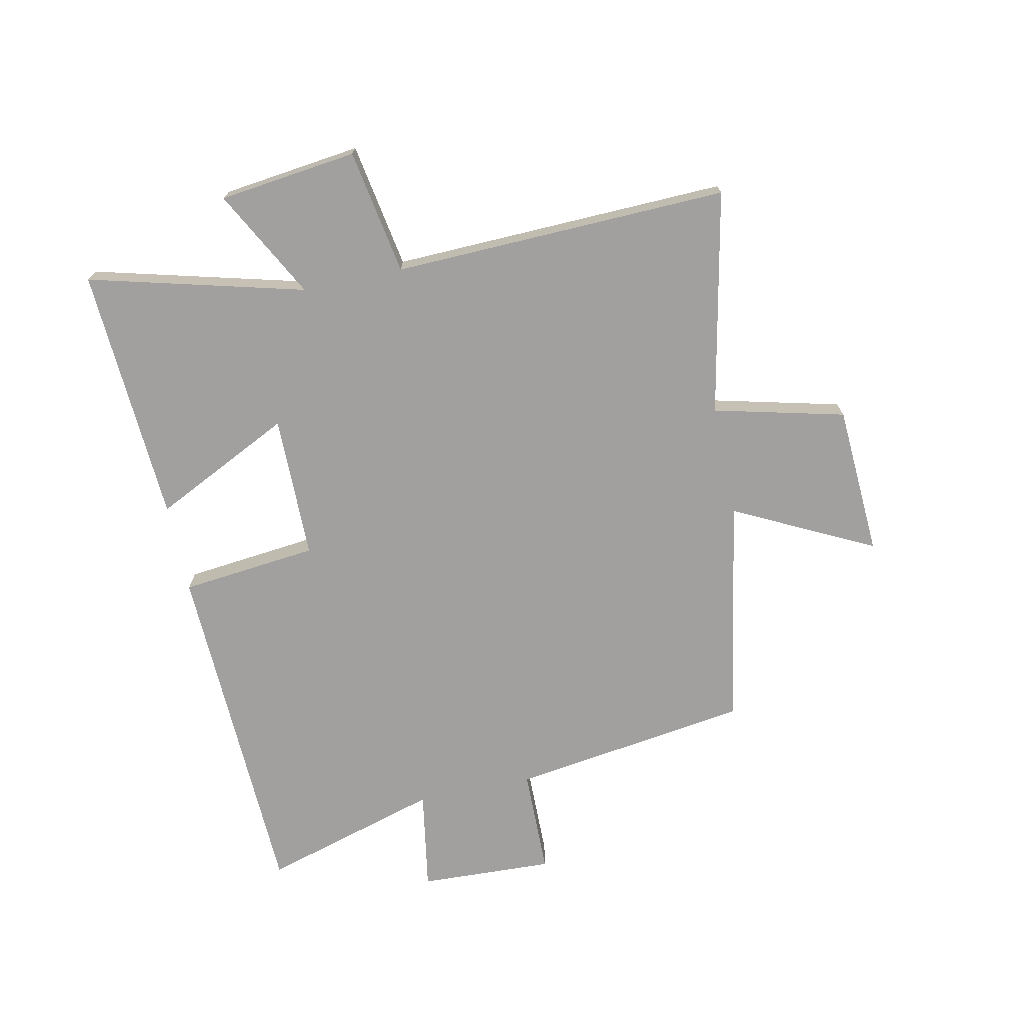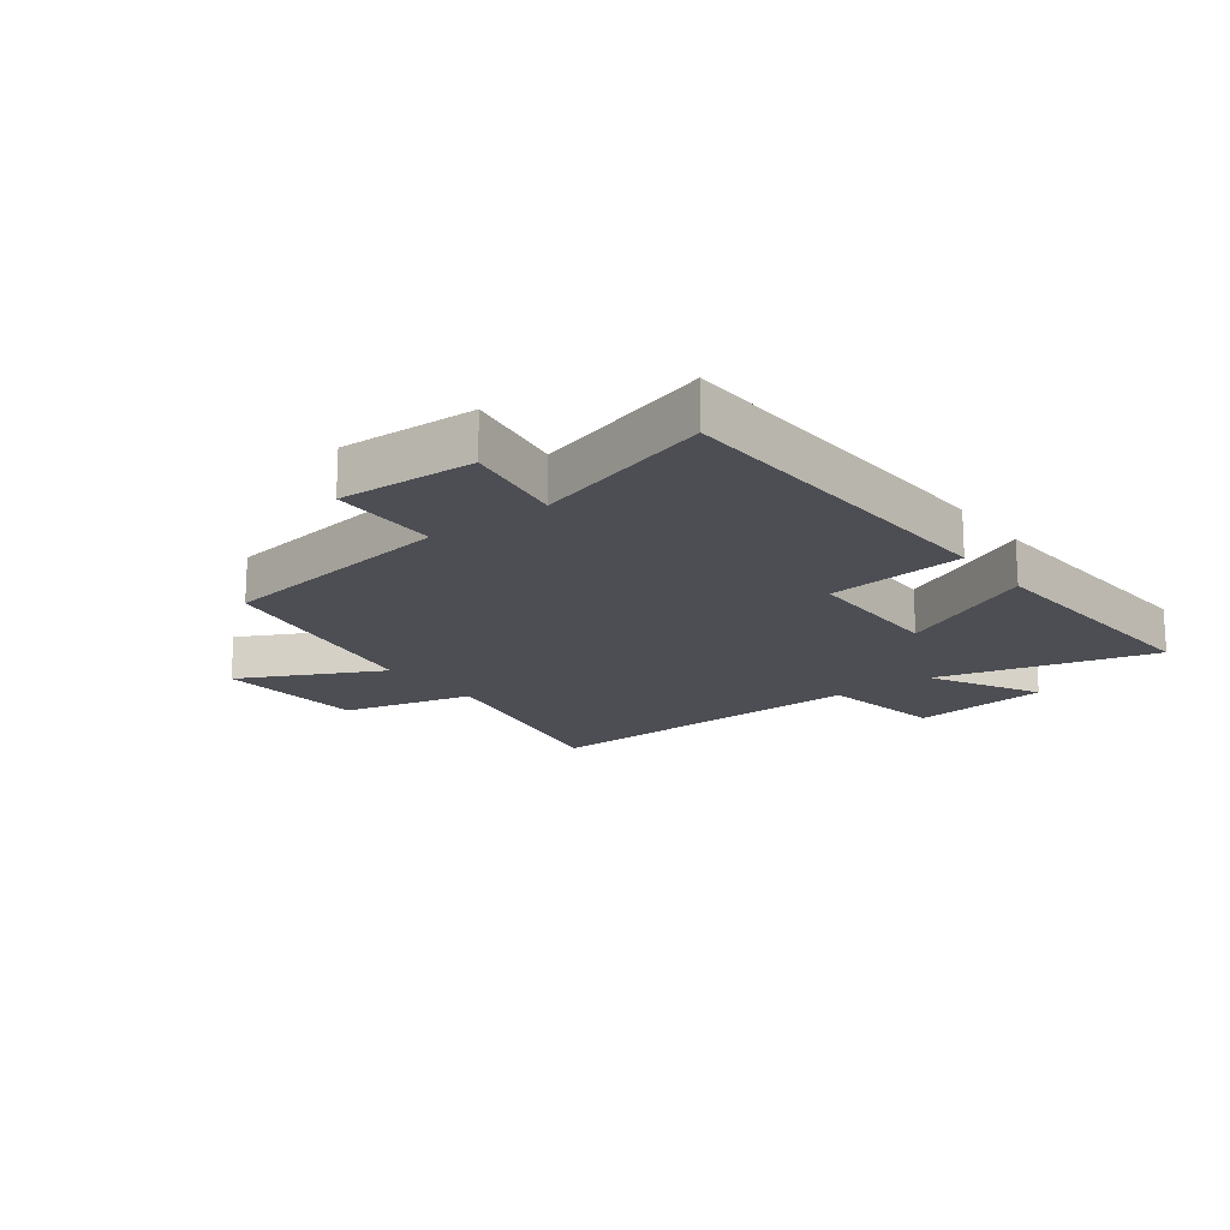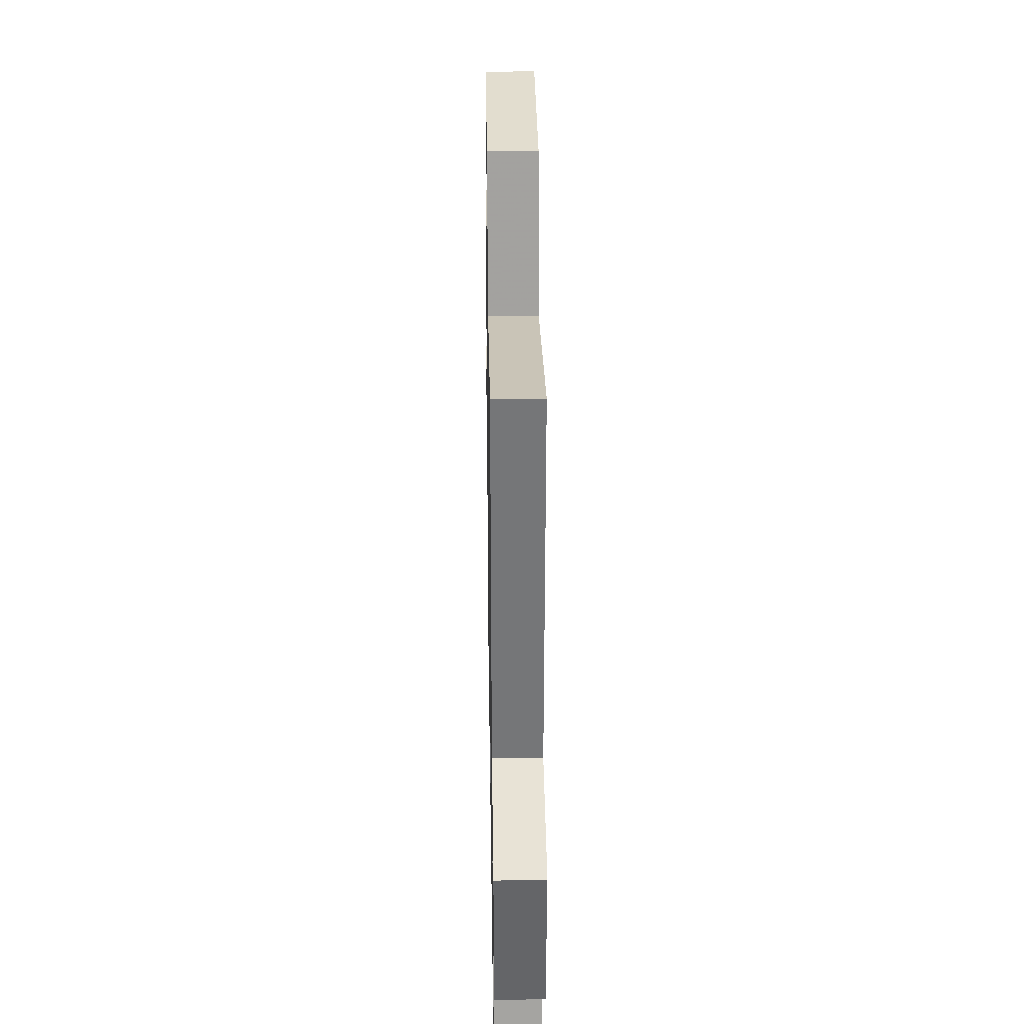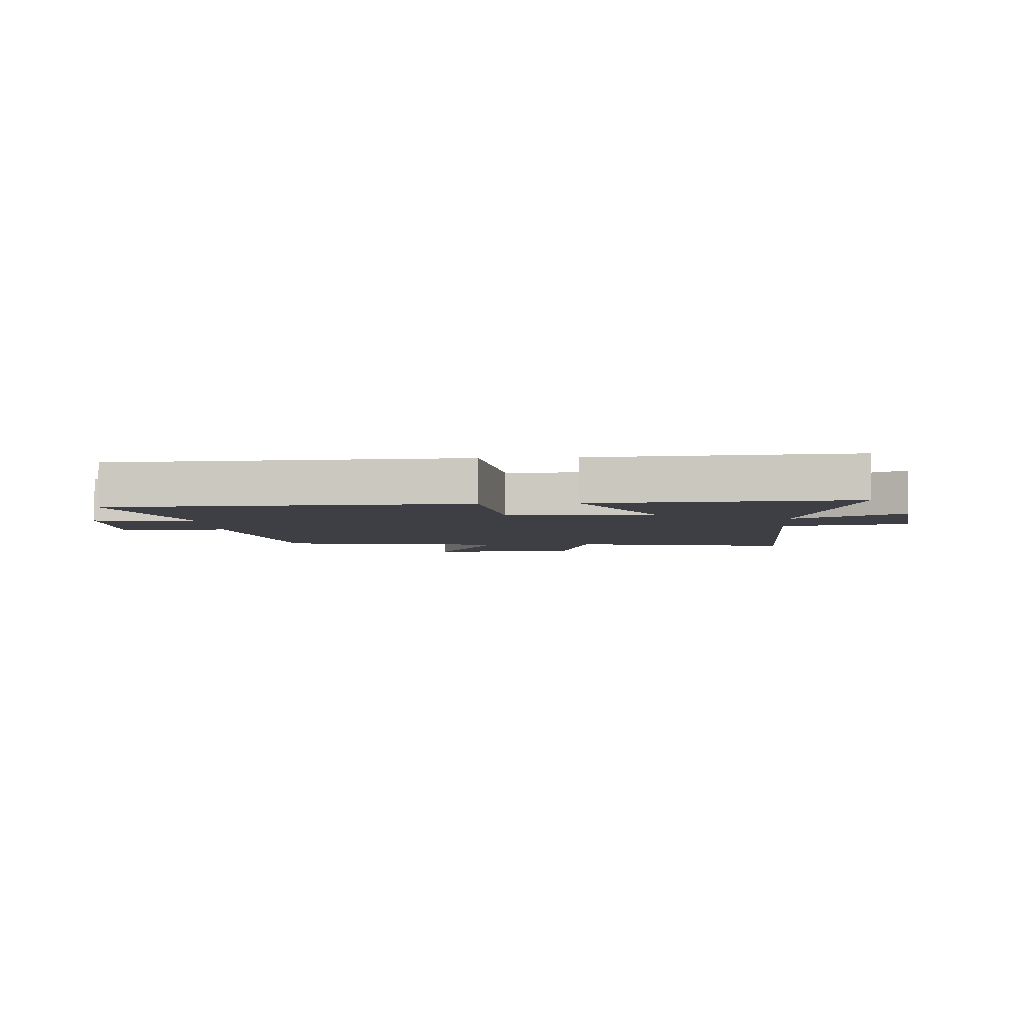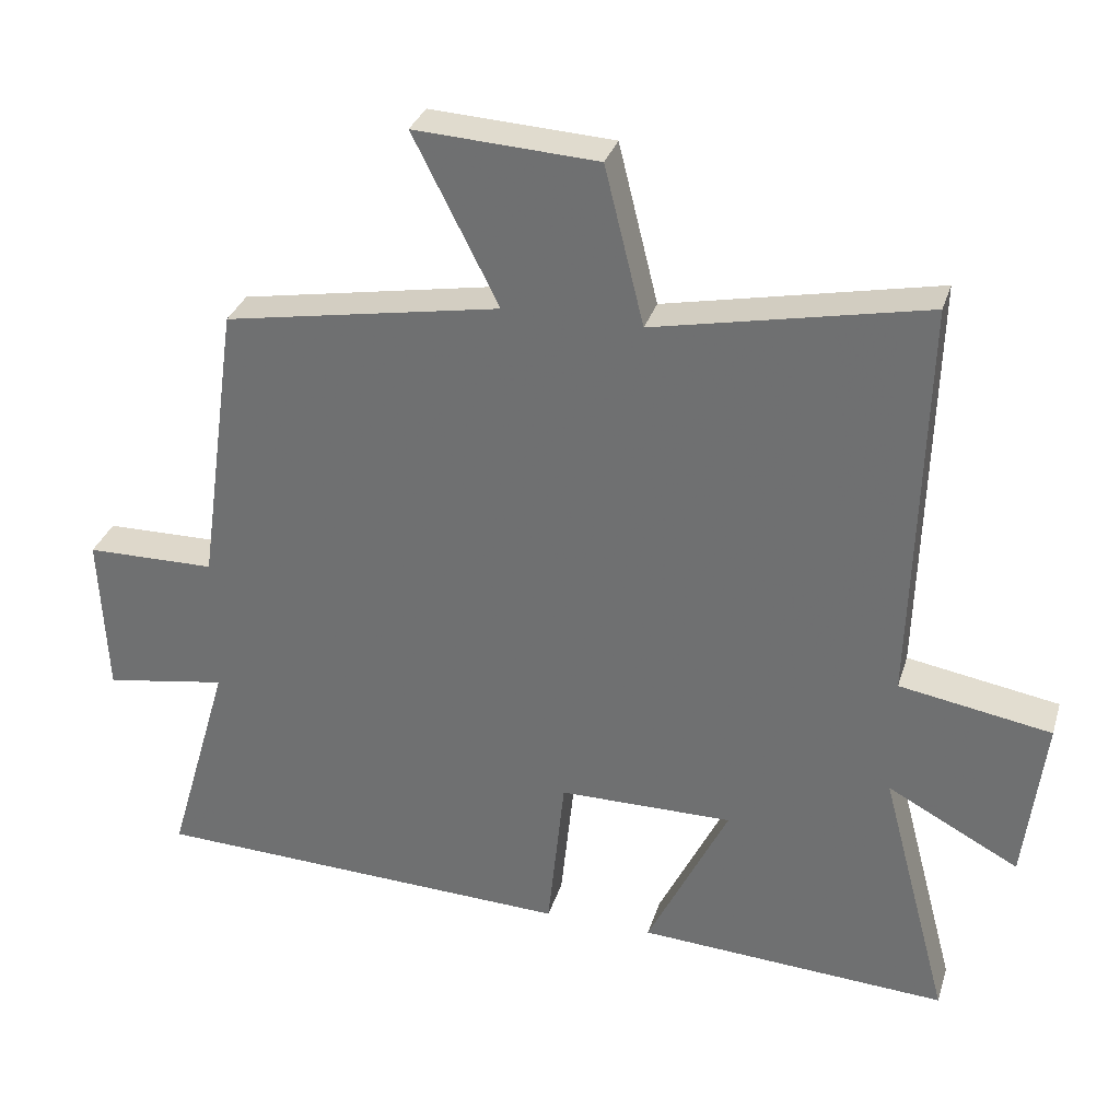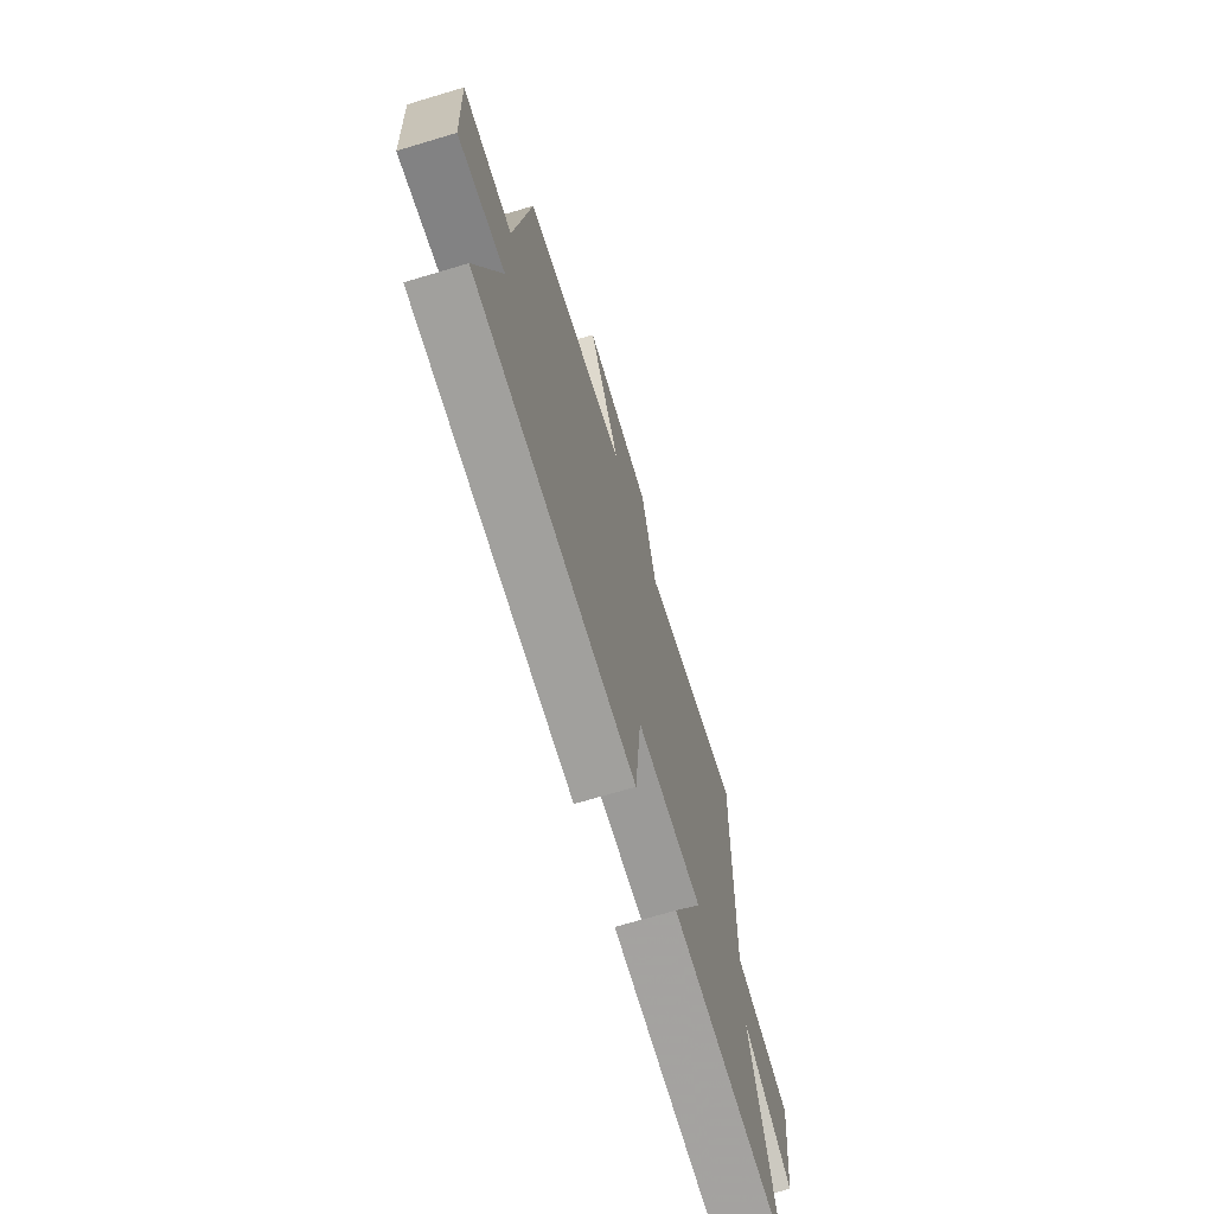
<metadata>
{"format":"obj","ext":"obj","renderer":"f3d","projection":"perspective","resolution":1024,"background":"white","views":[{"elev":-71.8,"azim":-78.0,"up":"+Y"},{"elev":-17.4,"azim":127.2,"up":"+Y"},{"elev":31.7,"azim":-90.9,"up":"+Z"},{"elev":-4.5,"azim":-175.9,"up":"+Y"},{"elev":32.1,"azim":-163.8,"up":"+Z"},{"elev":-69.7,"azim":106.7,"up":"+Z"}]}
</metadata>
<code>
v -0.596 0.07 -0.525
v -0.5 0.07 -0.161
v -0.684 0.07 -0.259
v -0.712 0.07 -0.025
v -0.5 0.07 0.011
v -0.516 0.07 0.579
v -0.137 0.07 0.5
v -0.082 0.07 0.722
v 0.174 0.07 0.736
v 0.055 0.07 0.5
v 0.443 0.07 0.43
v 0.5 0.07 0.025
v 0.682 0.07 0.022
v 0.672 0.07 -0.206
v 0.5 0.07 -0.177
v 0.588 0.07 -0.479
v -0.007 0.07 -0.5
v -0.031 0.07 -0.268
v -0.275 0.07 -0.266
v -0.161 0.07 -0.5
v -0.596 0 -0.525
v -0.5 0 -0.161
v -0.684 0 -0.259
v -0.712 0 -0.025
v -0.5 0 0.011
v -0.516 0 0.579
v -0.137 0 0.5
v -0.082 0 0.722
v 0.174 0 0.736
v 0.055 0 0.5
v 0.443 0 0.43
v 0.5 0 0.025
v 0.682 0 0.022
v 0.672 0 -0.206
v 0.5 0 -0.177
v 0.588 0 -0.479
v -0.007 0 -0.5
v -0.031 0 -0.268
v -0.275 0 -0.266
v -0.161 0 -0.5
f 19 20 1 2
f 18 19 2
f 15 16 17 18
f 15 18 2
f 12 13 14 15
f 12 15 2
f 11 12 2
f 10 11 2
f 7 8 9 10
f 7 10 2 3
f 5 6 7
f 5 7 3
f 3 4 5
f 22 21 40 39
f 22 39 38
f 38 37 36 35
f 22 38 35
f 35 34 33 32
f 22 35 32
f 22 32 31
f 22 31 30
f 30 29 28 27
f 23 22 30 27
f 27 26 25
f 23 27 25
f 25 24 23
f 1 21 22 2
f 2 22 23 3
f 3 23 24 4
f 4 24 25 5
f 5 25 26 6
f 6 26 27 7
f 7 27 28 8
f 8 28 29 9
f 9 29 30 10
f 10 30 31 11
f 11 31 32 12
f 12 32 33 13
f 13 33 34 14
f 14 34 35 15
f 15 35 36 16
f 16 36 37 17
f 17 37 38 18
f 18 38 39 19
f 19 39 40 20
f 20 40 21 1

</code>
